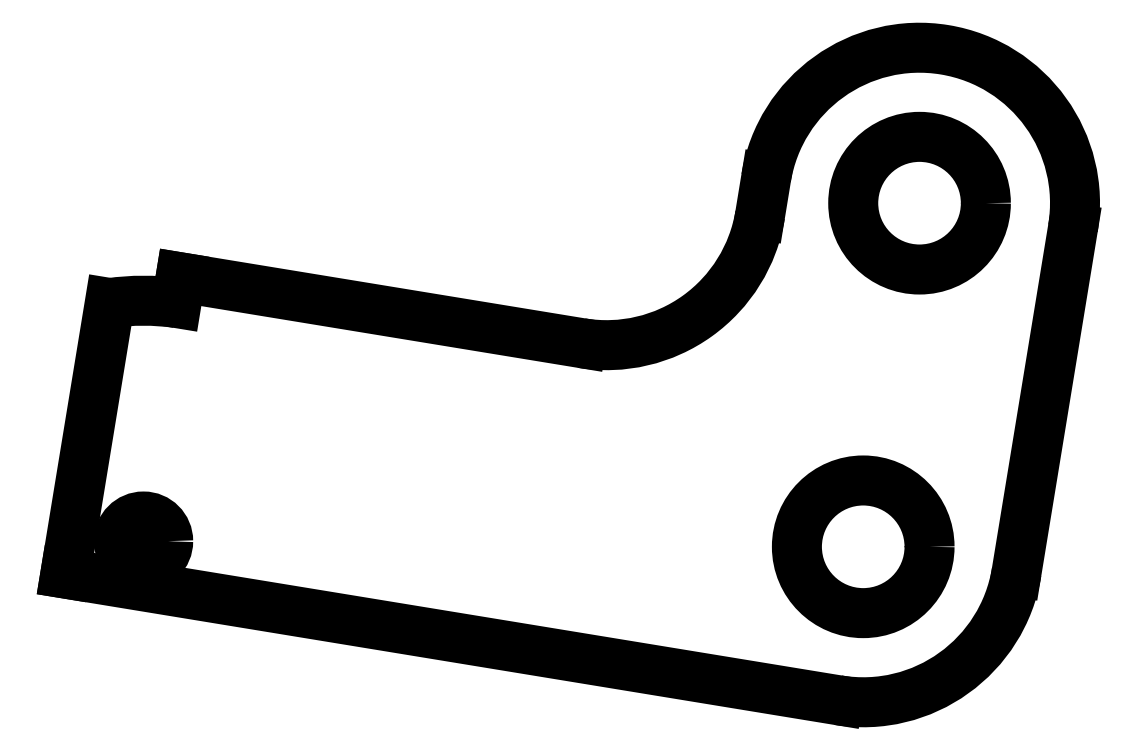
<metadata>
{"format":"dxf","ext":"dxf","renderer":"ezdxf+matplotlib","layout":"modelspace","background":"white","min_lineweight":24,"dpi":150}
</metadata>
<code>
0
SECTION
2
ENTITIES
0
INSERT
2
SKETCH032
8
0
10
0
20
0
30
0
0
ENDSEC
0
EOF

</code>
